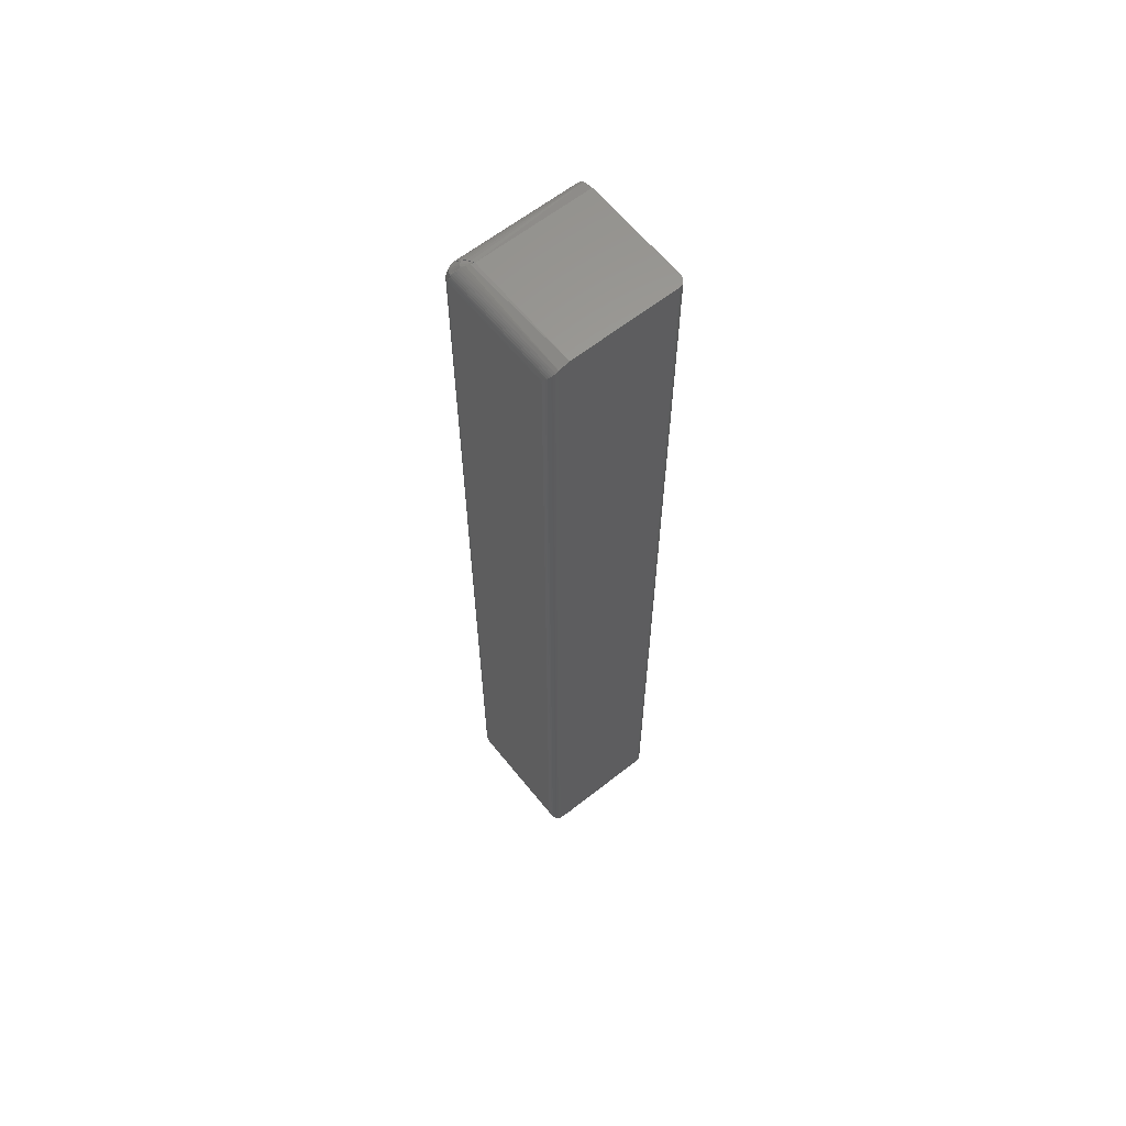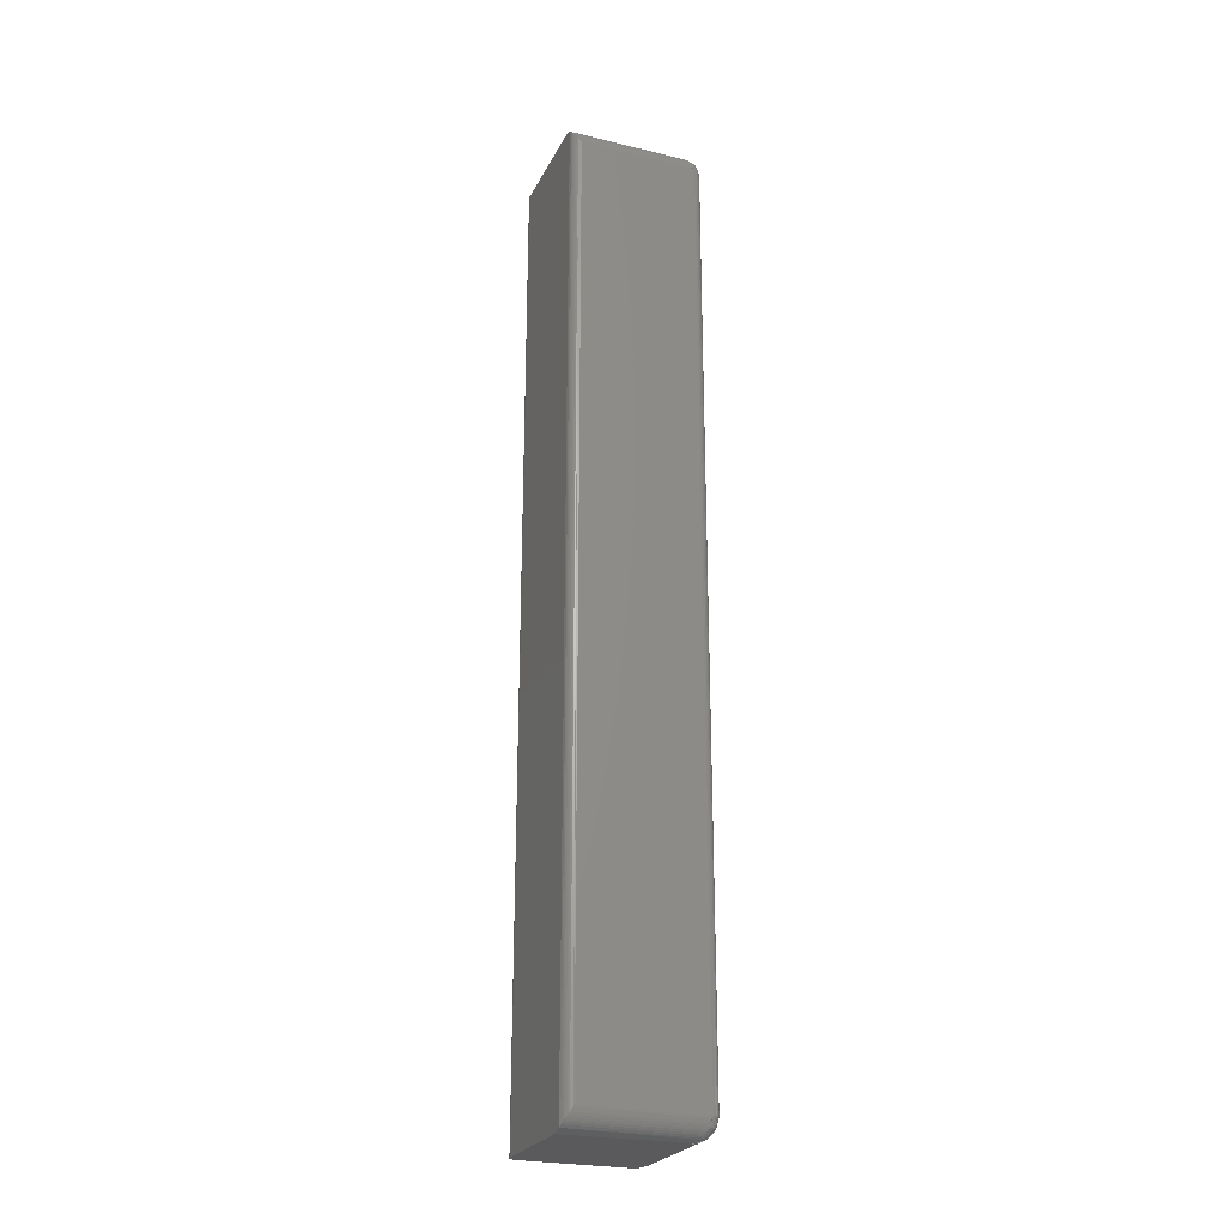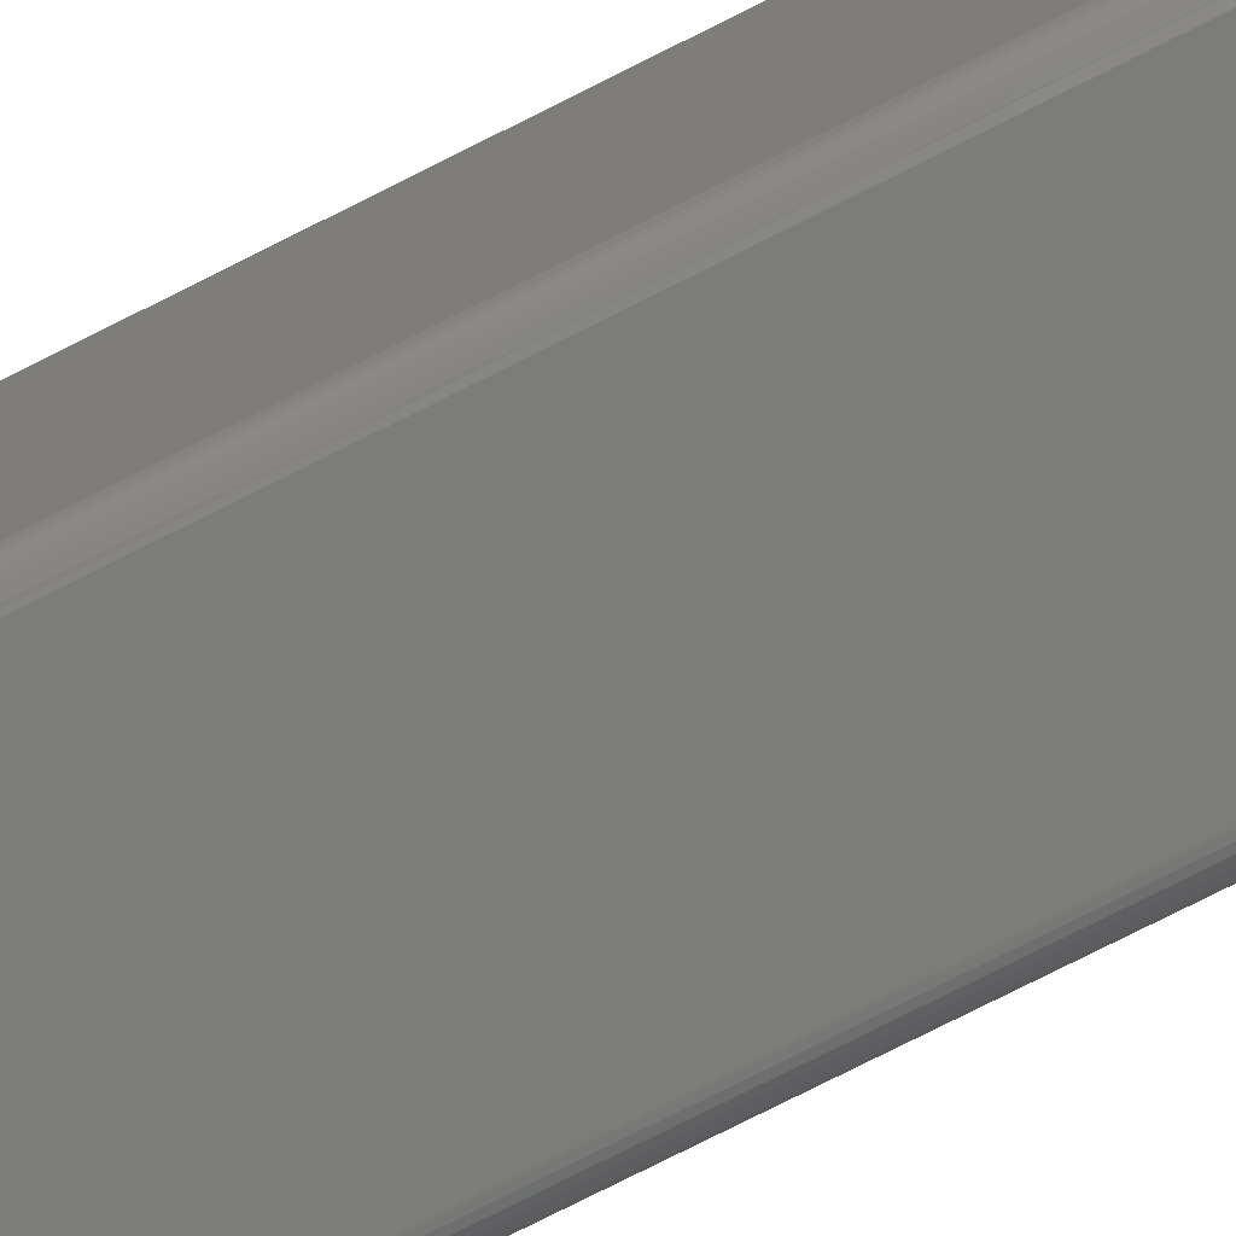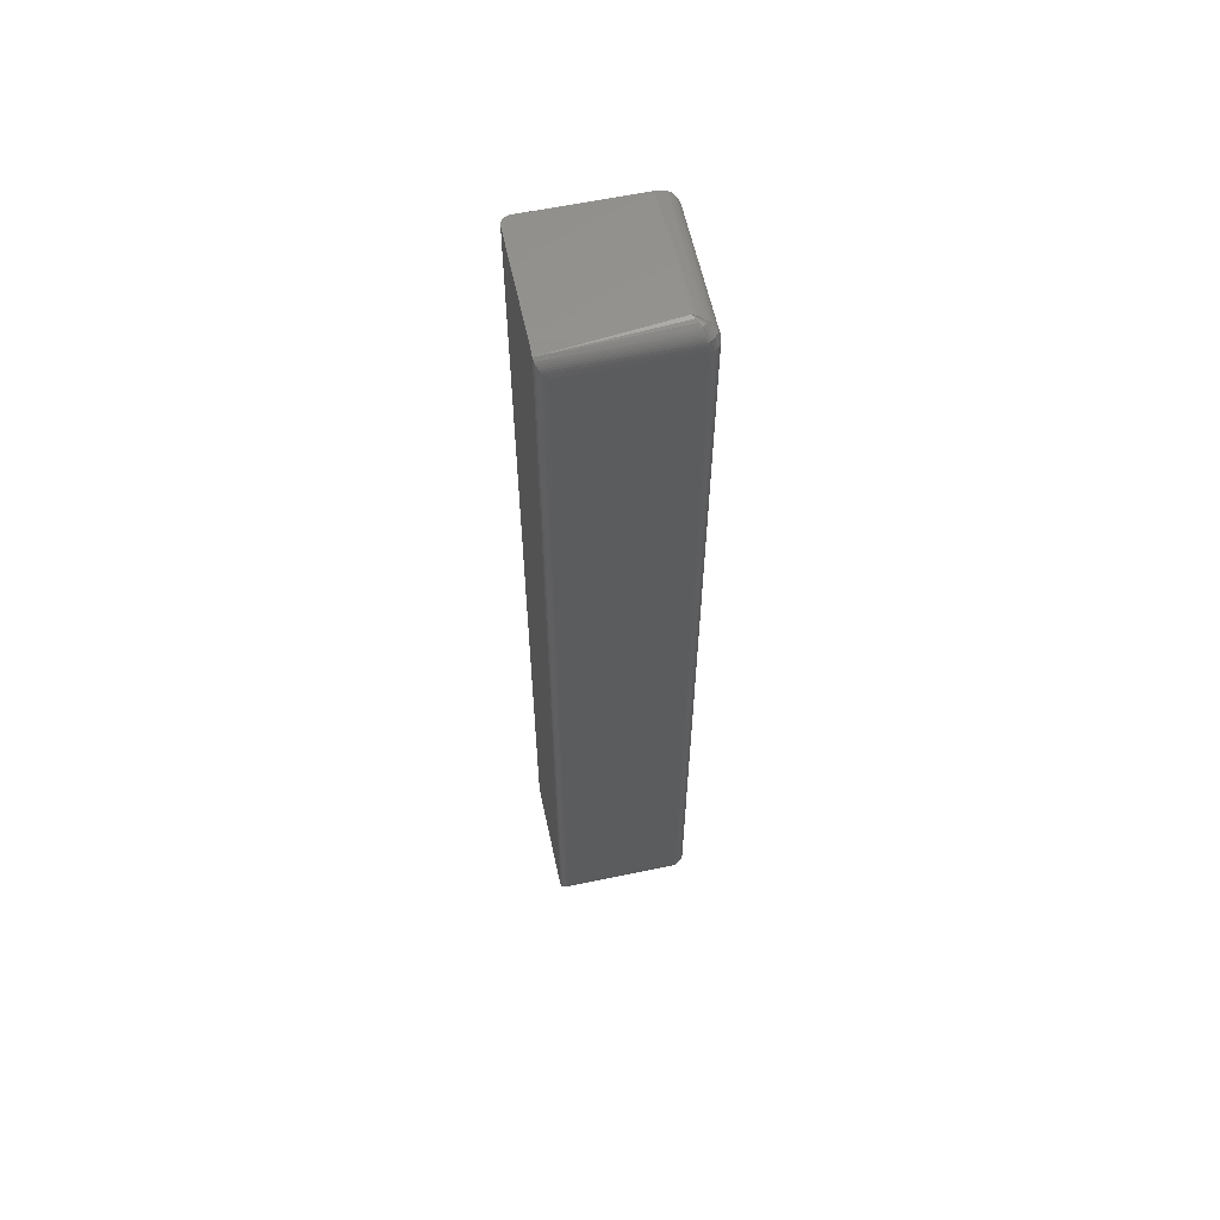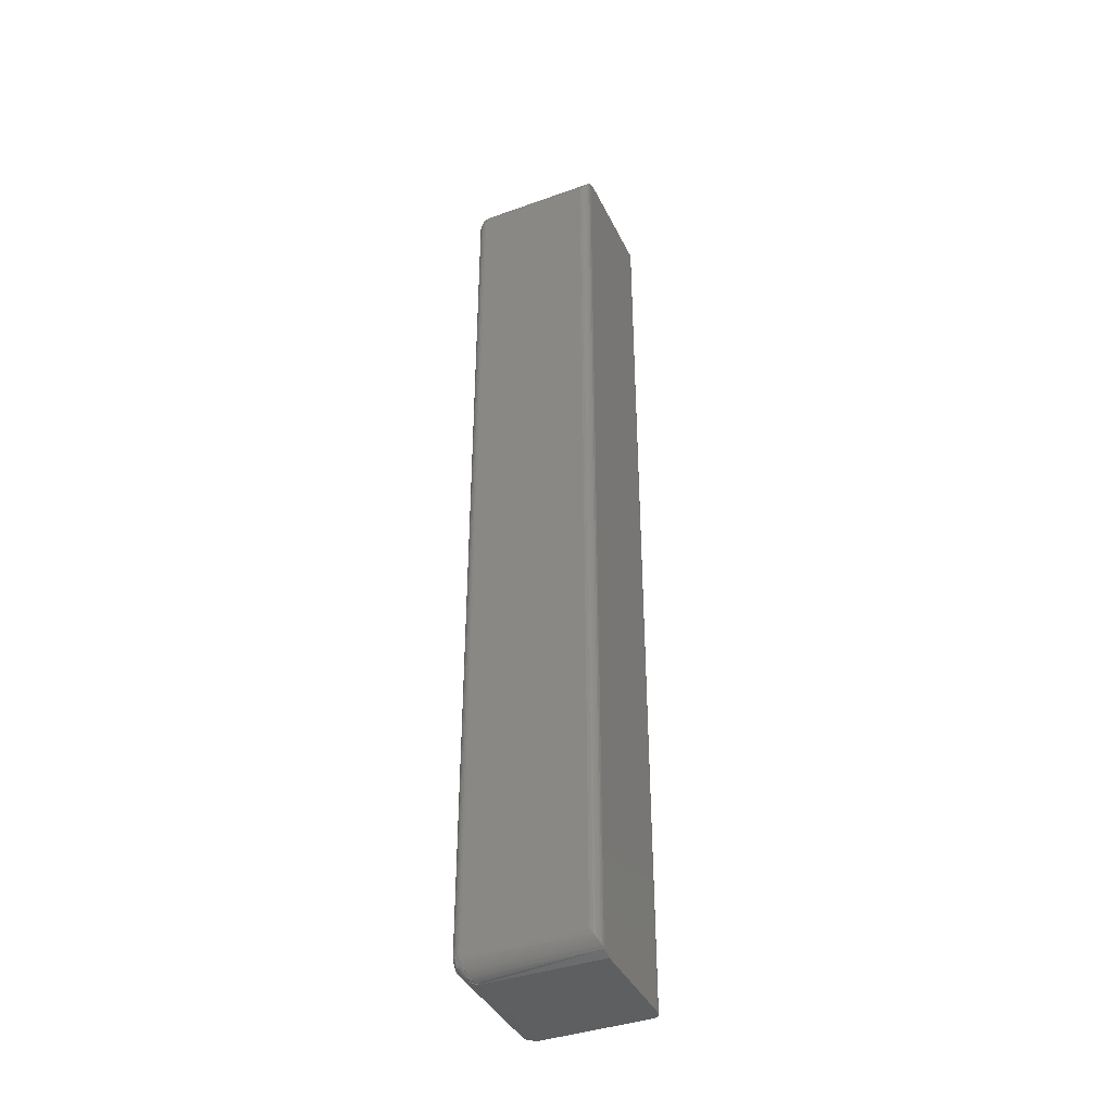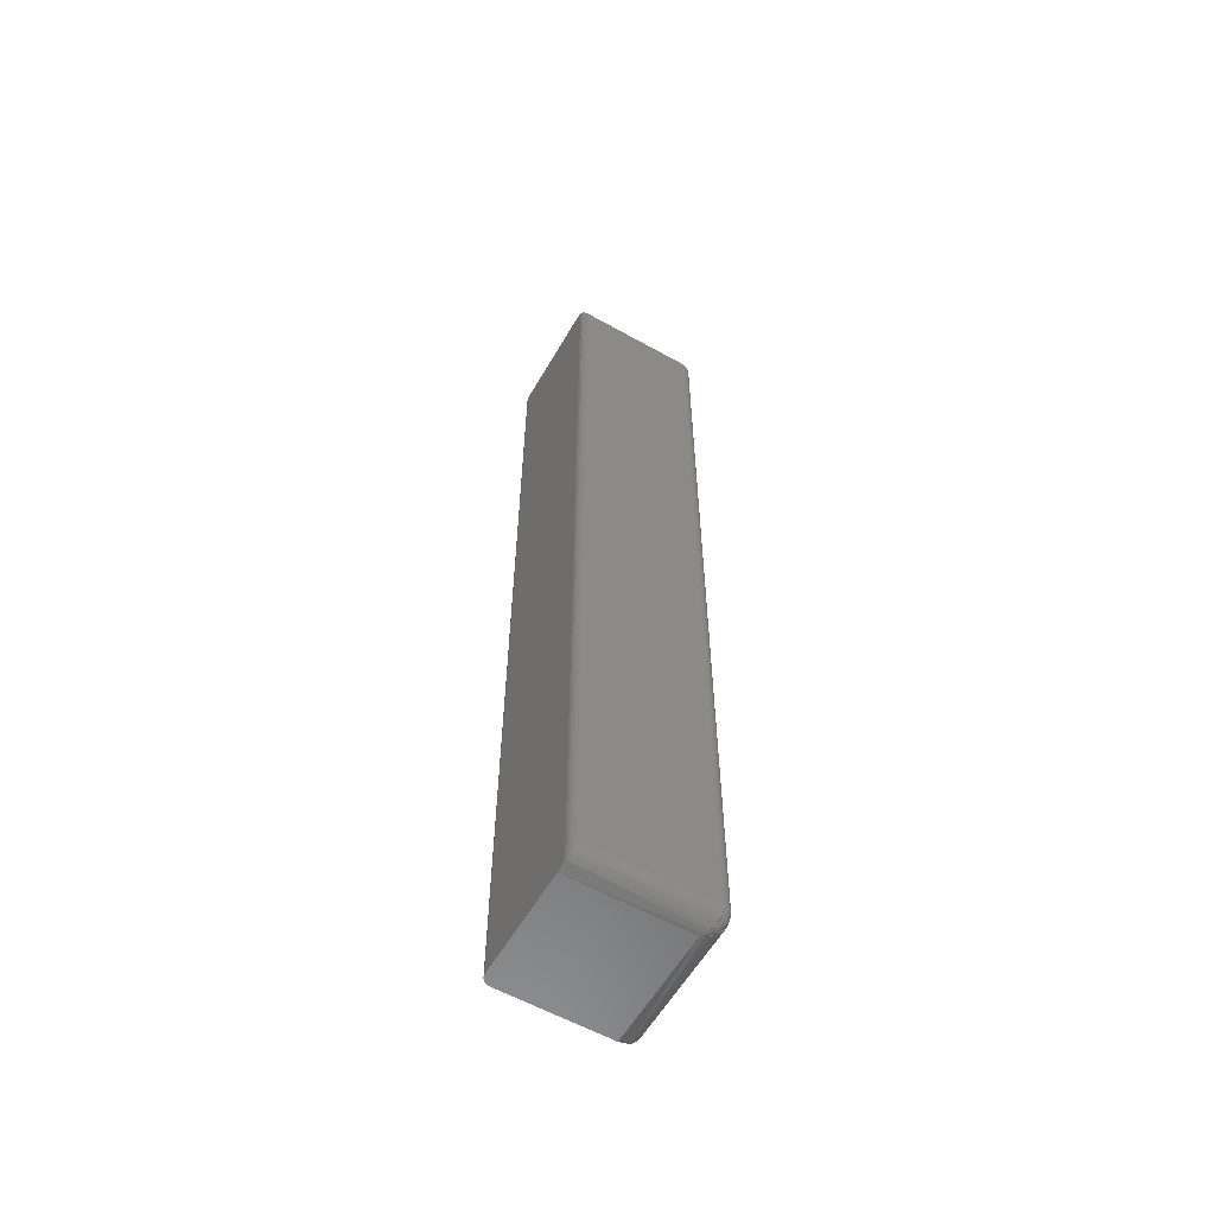
<metadata>
{"format":"stl","ext":"stl","renderer":"f3d","projection":"perspective","resolution":1024,"background":"white","views":[{"elev":62.2,"azim":-128.7,"up":"+Y"},{"elev":-24.9,"azim":68.6,"up":"+Y"},{"elev":-75.3,"azim":-63.1,"up":"+Z"},{"elev":60.1,"azim":77.8,"up":"+Y"},{"elev":-39.6,"azim":-156.1,"up":"+Y"},{"elev":-58.7,"azim":60.0,"up":"+Y"}]}
</metadata>
<code>
# stl→obj: 146 verts, 288 faces
v -0.05122 -0.002348 0.1448
v -0.05128 -0.7477 0.1448
v -0.04914 -0.7461 0.1444
v -0.04905 -0.003971 0.1444
v -0.04797 -0.745 0.1439
v -0.0479 -0.00511 0.1439
v -0.0469 -0.7437 0.1432
v -0.04685 -0.006398 0.1432
v -0.04596 -0.7422 0.1424
v -0.04592 -0.00782 0.1424
v -0.04516 -0.7407 0.1414
v -0.04514 -0.009361 0.1414
v -0.04454 -0.739 0.1403
v -0.04453 -0.01101 0.1403
v -0.0439 -0.7359 0.1383
v -0.04383 -0.7344 0.1377
v -0.04383 -0.01562 0.1377
v -0.0439 -0.01414 0.1383
v -0.04383 -0.01562 0.04688
v -0.04383 -0.7344 0.04688
v -0.04399 -0.01562 0.04524
v -0.04399 -0.7344 0.04524
v -0.04447 -0.01562 0.04366
v -0.04447 -0.7344 0.04366
v -0.04525 -0.01562 0.04221
v -0.04525 -0.7344 0.04221
v -0.04629 -0.01562 0.04094
v -0.04629 -0.7344 0.04094
v -0.04756 -0.01562 0.0399
v -0.04756 -0.7344 0.0399
v -0.04901 -0.01562 0.03913
v -0.04901 -0.7344 0.03913
v -0.05058 -0.01562 0.03865
v -0.05058 -0.7344 0.03865
v -0.05222 -0.01562 0.03849
v -0.05222 -0.7344 0.03849
v -0.1431 -0.01562 0.03849
v -0.1431 -0.7344 0.03849
v -0.1457 -0.01101 0.03919
v -0.1468 -0.7407 0.03982
v -0.1467 -0.009361 0.0398
v -0.1477 -0.7422 0.04061
v -0.1477 -0.00782 0.04058
v -0.1486 -0.7437 0.04156
v -0.1485 -0.006398 0.0415
v -0.1493 -0.745 0.04263
v -0.1492 -0.00511 0.04255
v -0.1497 -0.7461 0.0438
v -0.1497 -0.003971 0.0437
v -0.1501 -0.7477 0.04593
v -0.1501 -0.002348 0.04587
v -0.1457 -0.739 0.03919
v -0.1436 -0.01414 0.03856
v -0.1436 -0.7359 0.03856
v -0.1489 -0.75 0.1416
v -0.147 -0.75 0.1436
v -0.148 -0.75 0.1427
v -0.05946 -0.75 0.05411
v -0.1501 -0.75 0.1377
v -0.1501 -0.75 0.05411
v -0.05946 -0.75 0.1447
v -0.1496 -0.75 0.1404
v -0.1499 -0.75 0.1391
v -0.1431 -0.75 0.1447
v -0.1445 -0.75 0.1446
v -0.1458 -0.75 0.1442
v -0.1501 -3.88e-19 0.1377
v -0.1501 1.228e-18 0.05411
v -0.1431 7.276e-18 0.1447
v -0.05946 1.192e-17 0.1447
v -0.04421 -0.7378 0.04705
v -0.04468 -0.7394 0.04727
v -0.05645 -0.7497 0.05272
v -0.05385 -0.749 0.05151
v -0.05229 -0.7483 0.05079
v -0.05083 -0.7474 0.05011
v -0.04393 -0.7361 0.04692
v -0.04945 -0.7464 0.04948
v -0.04821 -0.7452 0.0489
v -0.04709 -0.7439 0.04839
v -0.04613 -0.7425 0.04794
v -0.04532 -0.741 0.04756
v -0.05226 -0.7361 0.03858
v -0.05239 -0.7378 0.03886
v -0.05261 -0.7394 0.03933
v -0.05291 -0.741 0.03997
v -0.05546 -0.7474 0.04548
v -0.05614 -0.7483 0.04694
v -0.05686 -0.749 0.0485
v -0.05807 -0.7497 0.05111
v -0.05482 -0.7464 0.04411
v -0.05425 -0.7452 0.04287
v -0.05373 -0.7439 0.04175
v -0.05328 -0.7425 0.04078
v -0.04858 -0.7421 0.04206
v -0.04992 -0.7419 0.0411
v -0.05343 -0.748 0.04713
v -0.05443 -0.7478 0.04626
v -0.05248 -0.748 0.04808
v -0.0474 -0.7421 0.04323
v -0.04645 -0.7419 0.04458
v -0.05139 -0.7415 0.04039
v -0.04574 -0.7415 0.04604
v -0.0516 -0.7478 0.04908
v -0.148 3.43e-20 0.1427
v -0.147 1.474e-19 0.1436
v -0.1489 -8.011e-20 0.1416
v -0.05946 6.259e-18 0.05411
v -0.1499 -2.954e-19 0.1391
v -0.1496 -1.914e-19 0.1404
v -0.1458 2.548e-19 0.1442
v -0.1445 3.524e-19 0.1446
v -0.04393 -0.01391 0.04692
v -0.04532 -0.008979 0.04756
v -0.04468 -0.01056 0.04727
v -0.04421 -0.01222 0.04705
v -0.05083 -0.0026 0.05011
v -0.05229 -0.001742 0.05079
v -0.05385 -0.001041 0.05151
v -0.05645 -0.0002914 0.05272
v -0.04945 -0.003622 0.04948
v -0.04821 -0.004776 0.0489
v -0.04709 -0.006071 0.04839
v -0.04613 -0.007469 0.04794
v -0.05807 -0.0002914 0.05111
v -0.05261 -0.01056 0.03933
v -0.05239 -0.01222 0.03886
v -0.05226 -0.01391 0.03858
v -0.05686 -0.001041 0.0485
v -0.05614 -0.001742 0.04694
v -0.05546 -0.0026 0.04548
v -0.05482 -0.003622 0.04411
v -0.05425 -0.004776 0.04287
v -0.05373 -0.006071 0.04175
v -0.05328 -0.007469 0.04078
v -0.05291 -0.008979 0.03997
v -0.0474 -0.007927 0.04323
v -0.04645 -0.008108 0.04458
v -0.05248 -0.002021 0.04808
v -0.0516 -0.002216 0.04908
v -0.05343 -0.002021 0.04713
v -0.04858 -0.007927 0.04206
v -0.04992 -0.008108 0.0411
v -0.04574 -0.008464 0.04604
v -0.05139 -0.008464 0.04039
v -0.05443 -0.002216 0.04626
f 1 2 3
f 1 3 4
f 3 5 4
f 4 5 6
f 6 5 7
f 6 7 8
f 7 9 8
f 8 9 10
f 10 9 11
f 10 11 12
f 11 13 12
f 14 12 13
f 14 13 15
f 14 15 16
f 14 16 17
f 14 17 18
f 19 17 20
f 20 17 16
f 19 20 21
f 21 20 22
f 21 22 23
f 23 22 24
f 23 24 25
f 25 24 26
f 25 26 27
f 27 26 28
f 27 28 29
f 29 28 30
f 29 30 31
f 31 30 32
f 31 32 33
f 33 32 34
f 33 34 35
f 35 34 36
f 37 35 38
f 38 35 36
f 39 40 41
f 41 40 42
f 41 42 43
f 43 42 44
f 43 44 45
f 45 44 46
f 45 46 47
f 47 46 48
f 47 48 49
f 49 48 50
f 49 50 51
f 52 40 39
f 52 39 53
f 52 53 37
f 52 37 38
f 52 38 54
f 55 56 57
f 58 59 60
f 61 56 55
f 61 55 62
f 61 62 63
f 61 63 59
f 61 59 58
f 56 61 64
f 56 64 65
f 56 65 66
f 67 51 50
f 51 67 68
f 67 50 59
f 59 50 60
f 69 1 70
f 2 64 61
f 64 2 69
f 1 69 2
f 15 13 71
f 71 13 72
f 72 13 11
f 61 58 73
f 2 61 73
f 2 73 74
f 2 74 75
f 2 75 76
f 20 16 77
f 77 16 15
f 77 15 71
f 2 76 3
f 3 76 78
f 3 78 5
f 5 78 79
f 5 79 7
f 7 79 80
f 7 80 9
f 9 80 81
f 9 81 11
f 11 81 82
f 11 82 72
f 38 83 54
f 38 36 83
f 83 84 54
f 54 84 52
f 52 84 85
f 52 85 86
f 50 87 88
f 50 88 89
f 50 89 90
f 50 90 58
f 50 58 60
f 87 50 91
f 91 50 48
f 91 48 92
f 92 48 46
f 92 46 93
f 93 46 44
f 93 44 94
f 94 44 42
f 94 42 86
f 86 42 40
f 86 40 52
f 95 96 32
f 30 95 32
f 96 97 98
f 99 100 101
f 102 36 34
f 102 34 32
f 102 32 96
f 102 96 98
f 102 98 86
f 102 86 85
f 102 85 84
f 102 84 83
f 102 83 36
f 22 20 77
f 22 77 71
f 22 71 72
f 22 72 82
f 22 82 103
f 104 99 101
f 104 101 103
f 104 103 76
f 104 76 75
f 104 75 74
f 104 74 73
f 104 73 58
f 58 90 89
f 58 89 88
f 58 88 87
f 58 87 98
f 58 98 97
f 58 97 99
f 58 99 104
f 98 87 91
f 98 91 92
f 98 92 93
f 98 93 94
f 98 94 86
f 103 82 81
f 103 81 80
f 103 80 79
f 103 79 78
f 103 78 76
f 30 28 95
f 95 28 26
f 95 26 100
f 100 26 24
f 100 24 101
f 101 24 22
f 101 22 103
f 96 95 97
f 97 95 100
f 97 100 99
f 105 106 107
f 68 67 108
f 70 108 67
f 70 67 109
f 70 109 110
f 70 110 107
f 70 107 106
f 106 111 112
f 106 112 69
f 106 69 70
f 17 113 18
f 17 19 113
f 114 14 115
f 116 115 14
f 14 18 116
f 116 18 113
f 1 117 118
f 1 118 119
f 1 119 120
f 1 120 108
f 1 108 70
f 117 1 121
f 121 1 4
f 121 4 122
f 122 4 6
f 122 6 123
f 123 6 8
f 123 8 124
f 124 8 10
f 124 10 114
f 114 10 12
f 114 12 14
f 68 108 125
f 41 126 39
f 39 126 127
f 39 127 128
f 51 68 125
f 51 125 129
f 51 129 130
f 51 130 131
f 51 131 49
f 49 131 132
f 49 132 47
f 47 132 133
f 47 133 45
f 45 133 134
f 45 134 43
f 43 134 135
f 43 135 41
f 41 135 136
f 41 136 126
f 35 37 128
f 128 37 53
f 128 53 39
f 137 138 23
f 25 137 23
f 138 139 140
f 141 142 143
f 144 19 21
f 144 21 23
f 144 23 138
f 144 138 140
f 144 140 114
f 144 114 115
f 144 115 116
f 144 116 113
f 144 113 19
f 33 35 128
f 33 128 127
f 33 127 126
f 33 126 136
f 33 136 145
f 146 141 143
f 146 143 145
f 146 145 131
f 146 131 130
f 146 130 129
f 146 129 125
f 146 125 108
f 108 120 119
f 108 119 118
f 108 118 117
f 108 117 140
f 108 140 139
f 108 139 141
f 108 141 146
f 140 117 121
f 140 121 122
f 140 122 123
f 140 123 124
f 140 124 114
f 145 136 135
f 145 135 134
f 145 134 133
f 145 133 132
f 145 132 131
f 25 27 137
f 137 27 29
f 137 29 142
f 142 29 31
f 142 31 143
f 143 31 33
f 143 33 145
f 138 137 139
f 139 137 142
f 139 142 141
f 67 59 109
f 109 59 63
f 109 63 110
f 110 63 62
f 110 62 107
f 107 62 55
f 107 55 105
f 105 55 57
f 105 57 106
f 106 57 56
f 106 56 111
f 111 56 66
f 111 66 112
f 112 66 65
f 112 65 69
f 69 65 64

</code>
